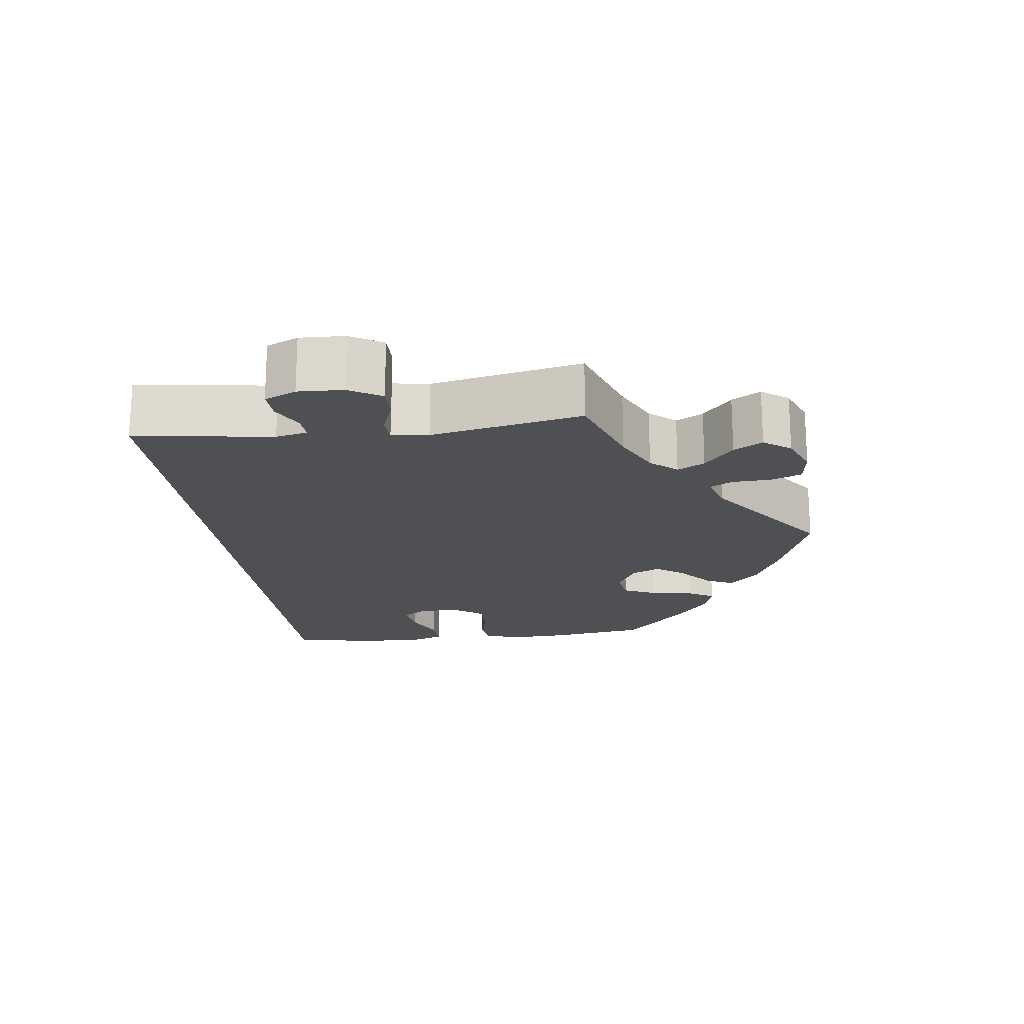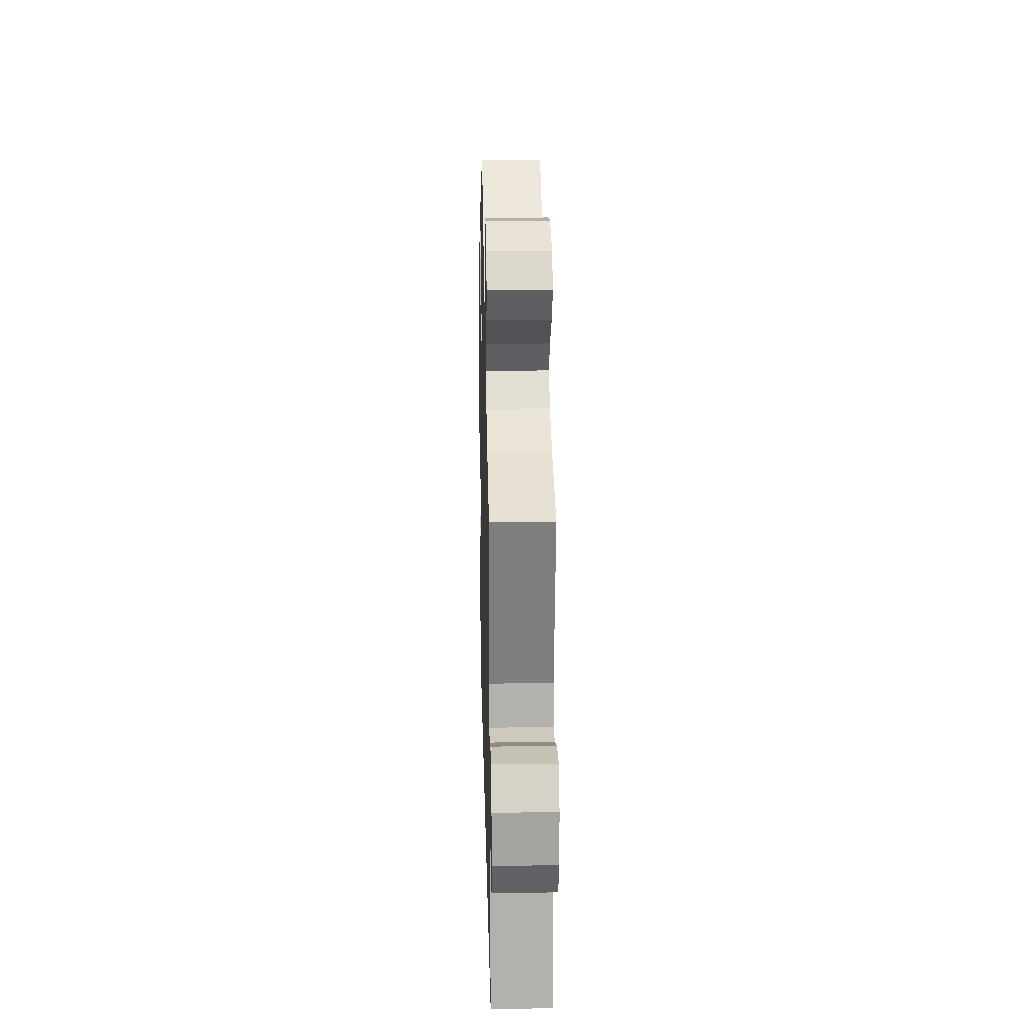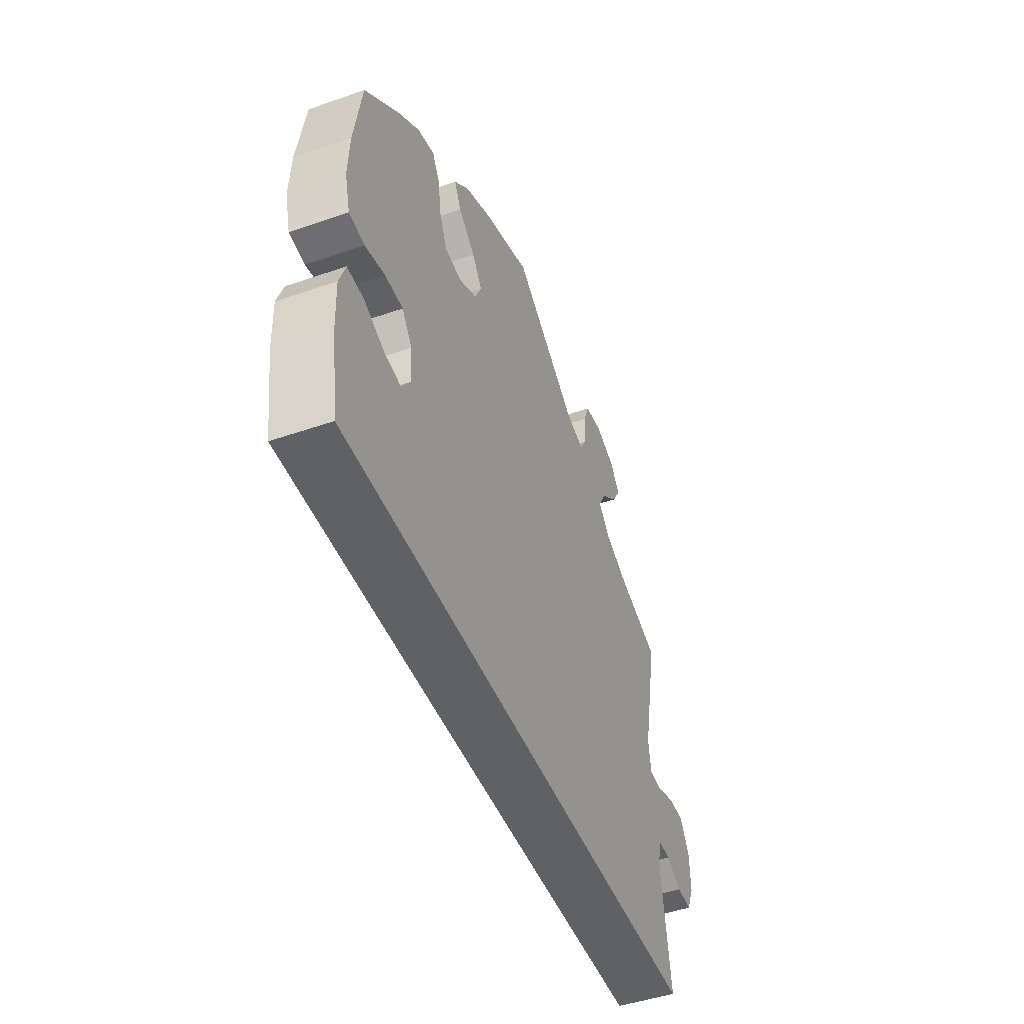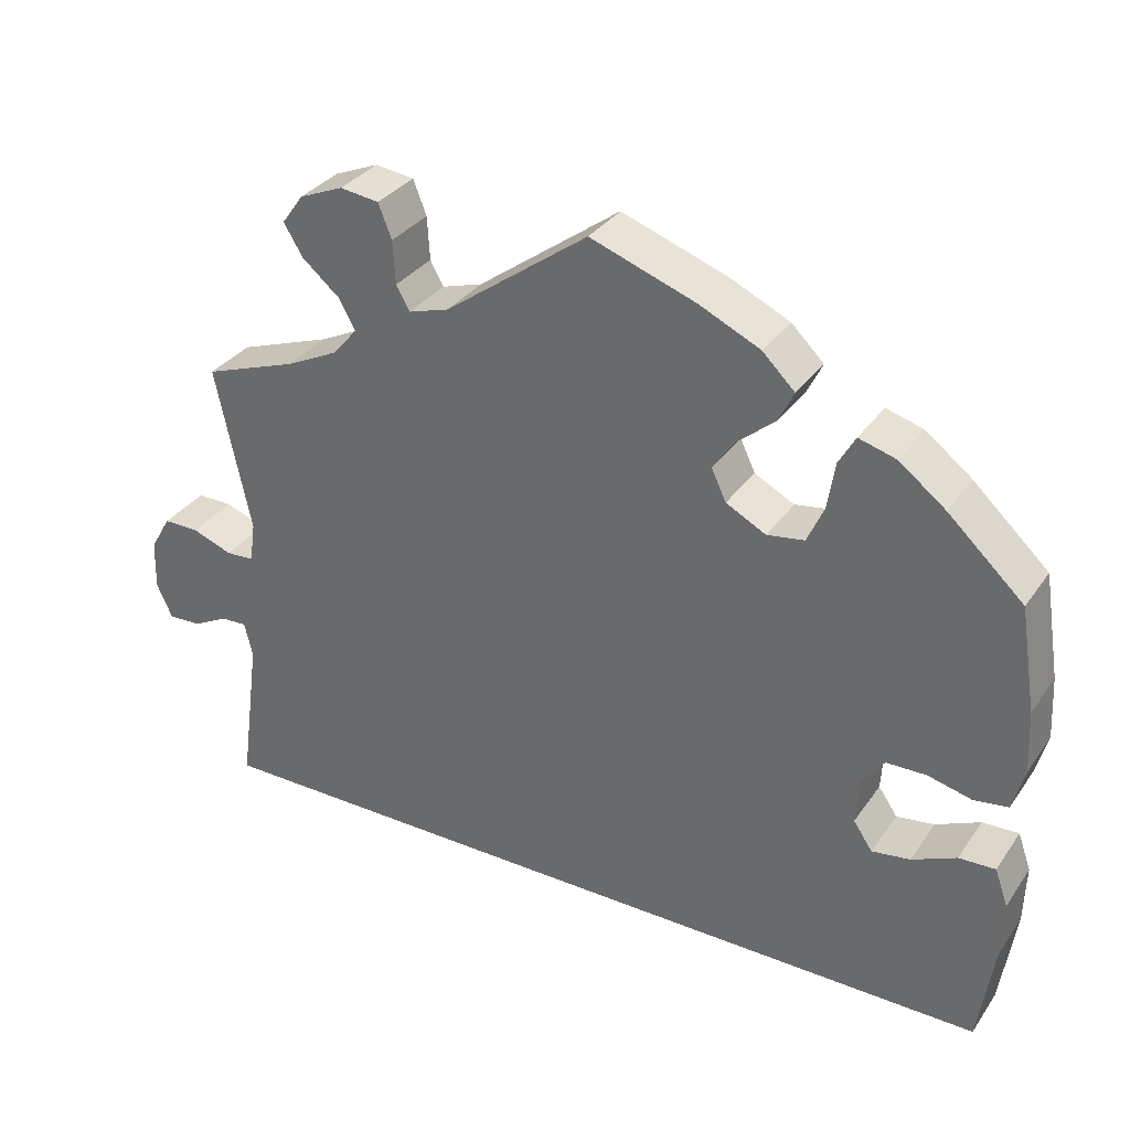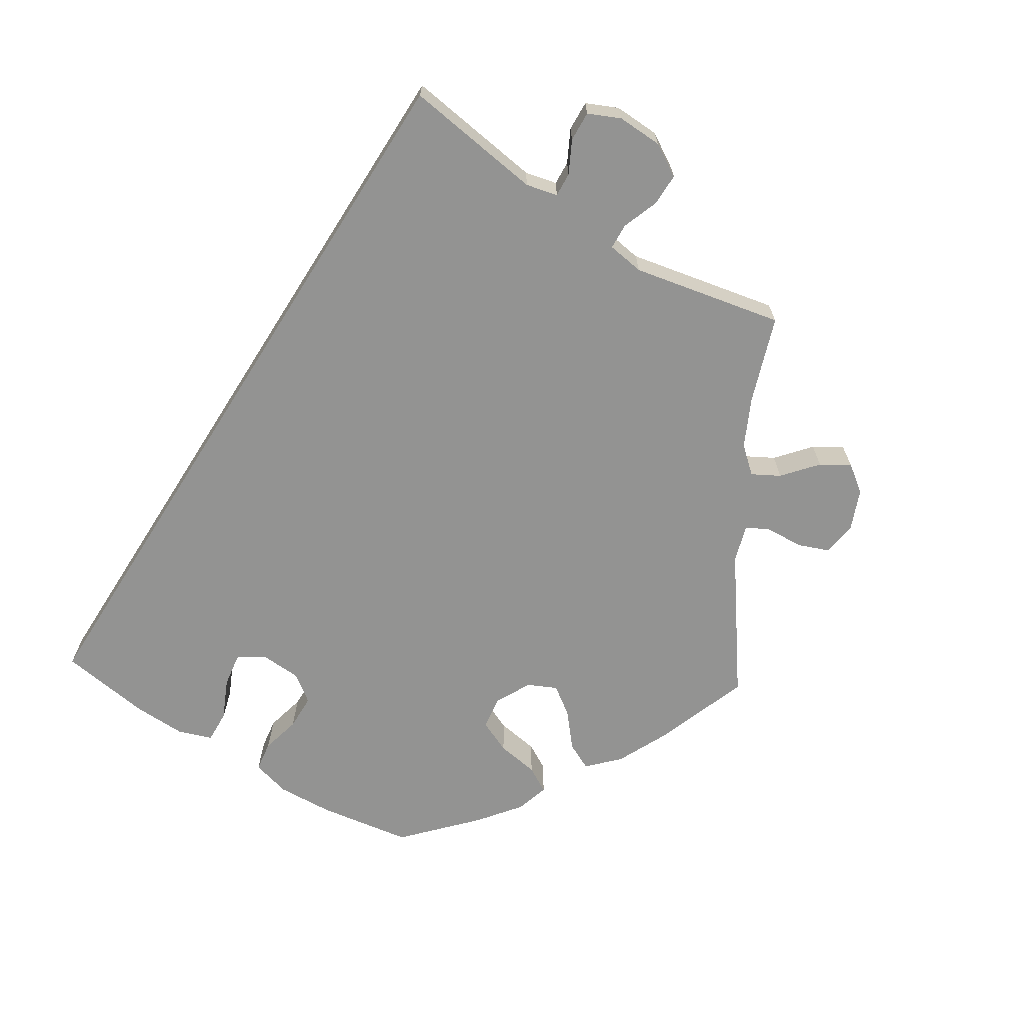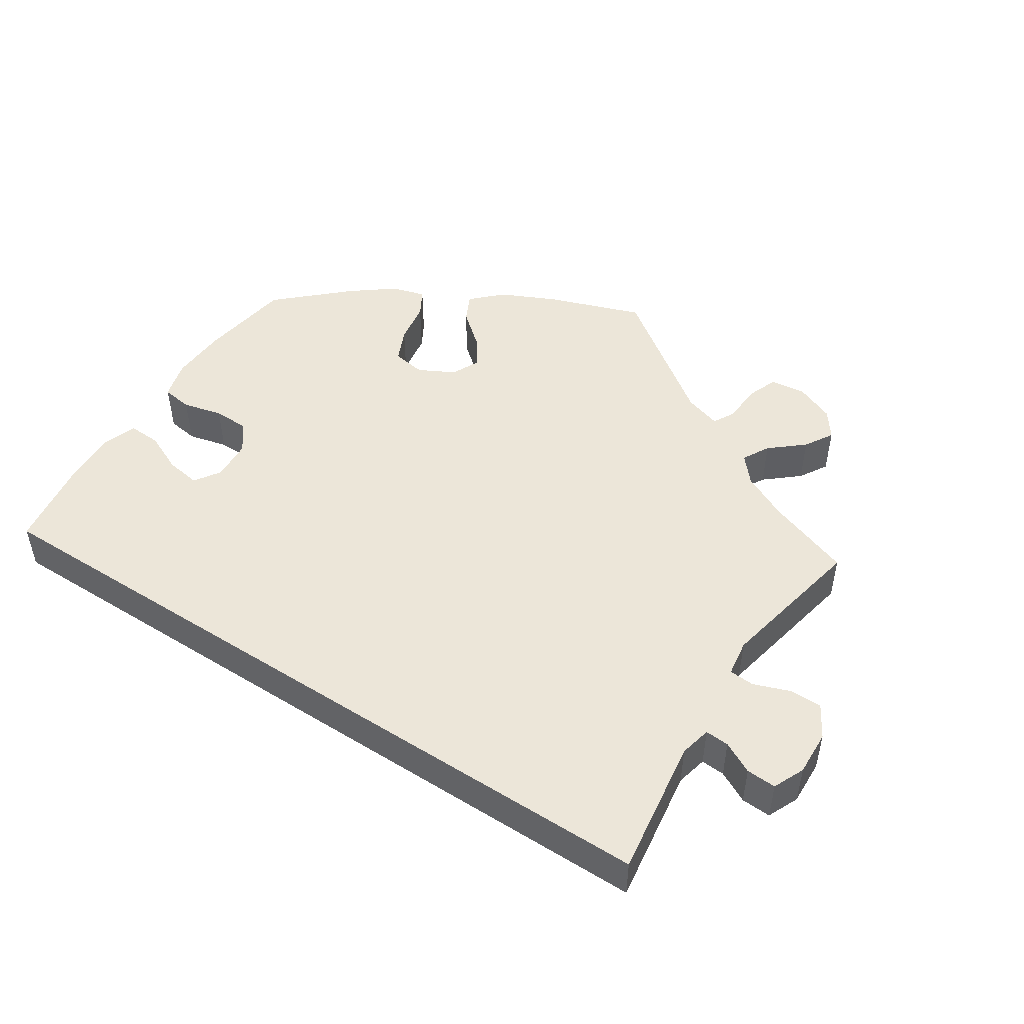
<metadata>
{"format":"obj","ext":"obj","renderer":"f3d","projection":"perspective","resolution":1024,"background":"white","views":[{"elev":-18.9,"azim":-83.2,"up":"+Y"},{"elev":18.9,"azim":-91.4,"up":"+Z"},{"elev":-47.0,"azim":111.5,"up":"+Z"},{"elev":32.9,"azim":29.4,"up":"+Z"},{"elev":-66.7,"azim":-122.5,"up":"+Y"},{"elev":49.1,"azim":-147.1,"up":"+Y"}]}
</metadata>
<code>
v -0.501 0.07 -0.289
v -0.476 0.07 -0.105
v -0.486 0.07 -0.063
v -0.518 0.07 -0.065
v -0.56 0.07 -0.087
v -0.6 0.07 -0.089
v -0.619 0.07 -0.047
v -0.617 0.07 0.013
v -0.592 0.07 0.056
v -0.549 0.07 0.056
v -0.5 0.07 0.038
v -0.466 0.07 0.04
v -0.459 0.07 0.089
v -0.501 0.07 0.289
v -0.388 0.07 0.329
v -0.325 0.07 0.36
v -0.295 0.07 0.395
v -0.315 0.07 0.431
v -0.36 0.07 0.469
v -0.383 0.07 0.507
v -0.357 0.07 0.543
v -0.304 0.07 0.565
v -0.257 0.07 0.559
v -0.241 0.07 0.518
v -0.238 0.07 0.466
v -0.222 0.07 0.437
v -0.173 0.07 0.452
v -0.001 0.07 0.578
v 0.126 0.07 0.533
v 0.199 0.07 0.499
v 0.238 0.07 0.461
v 0.22 0.07 0.424
v 0.175 0.07 0.386
v 0.148 0.07 0.348
v 0.166 0.07 0.31
v 0.214 0.07 0.285
v 0.259 0.07 0.292
v 0.279 0.07 0.337
v 0.288 0.07 0.394
v 0.308 0.07 0.429
v 0.353 0.07 0.416
v 0.409 0.07 0.373
v 0.5 0.07 0.289
v 0.52 0.07 0.164
v 0.524 0.07 0.089
v 0.51 0.07 0.037
v 0.469 0.07 0.031
v 0.416 0.07 0.044
v 0.368 0.07 0.043
v 0.341 0.07 0.006
v 0.338 0.07 -0.049
v 0.361 0.07 -0.083
v 0.407 0.07 -0.076
v 0.46 0.07 -0.052
v 0.504 0.07 -0.05
v 0.52 0.07 -0.095
v 0.518 0.07 -0.166
v 0.5 0.07 -0.289
v -0.501 0 -0.289
v -0.476 0 -0.105
v -0.486 0 -0.063
v -0.518 0 -0.065
v -0.56 0 -0.087
v -0.6 0 -0.089
v -0.619 0 -0.047
v -0.617 0 0.013
v -0.592 0 0.056
v -0.549 0 0.056
v -0.5 0 0.038
v -0.466 0 0.04
v -0.459 0 0.089
v -0.501 0 0.289
v -0.388 0 0.329
v -0.325 0 0.36
v -0.295 0 0.395
v -0.315 0 0.431
v -0.36 0 0.469
v -0.383 0 0.507
v -0.357 0 0.543
v -0.304 0 0.565
v -0.257 0 0.559
v -0.241 0 0.518
v -0.238 0 0.466
v -0.222 0 0.437
v -0.173 0 0.452
v -0.001 0 0.578
v 0.126 0 0.533
v 0.199 0 0.499
v 0.238 0 0.461
v 0.22 0 0.424
v 0.175 0 0.386
v 0.148 0 0.348
v 0.166 0 0.31
v 0.214 0 0.285
v 0.259 0 0.292
v 0.279 0 0.337
v 0.288 0 0.394
v 0.308 0 0.429
v 0.353 0 0.416
v 0.409 0 0.373
v 0.5 0 0.289
v 0.52 0 0.164
v 0.524 0 0.089
v 0.51 0 0.037
v 0.469 0 0.031
v 0.416 0 0.044
v 0.368 0 0.043
v 0.341 0 0.006
v 0.338 0 -0.049
v 0.361 0 -0.083
v 0.407 0 -0.076
v 0.46 0 -0.052
v 0.504 0 -0.05
v 0.52 0 -0.095
v 0.518 0 -0.166
v 0.5 0 -0.289
f 57 58 1 2
f 56 57 2 3
f 53 54 55 56
f 52 53 56
f 52 56 3
f 51 52 3
f 50 51 3
f 49 50 3 4
f 45 46 47 48
f 45 48 49
f 44 45 49 4
f 38 39 40 41
f 37 38 41 42
f 30 31 32 33
f 30 33 34
f 27 28 29 30
f 26 27 30 34
f 22 23 24 25
f 22 25 26
f 21 22 26
f 18 19 20 21
f 17 18 21 26
f 16 17 26 34
f 13 14 15
f 12 13 15 16
f 8 9 10 11
f 8 11 12
f 7 8 12
f 4 5 6 7
f 4 7 12
f 44 4 12
f 37 42 43 44
f 36 37 44 12
f 35 36 12 16
f 16 34 35
f 60 59 116 115
f 61 60 115 114
f 114 113 112 111
f 114 111 110
f 61 114 110
f 61 110 109
f 61 109 108
f 62 61 108 107
f 106 105 104 103
f 107 106 103
f 62 107 103 102
f 99 98 97 96
f 100 99 96 95
f 91 90 89 88
f 92 91 88
f 88 87 86 85
f 92 88 85 84
f 83 82 81 80
f 84 83 80
f 84 80 79
f 79 78 77 76
f 84 79 76 75
f 92 84 75 74
f 73 72 71
f 74 73 71 70
f 69 68 67 66
f 70 69 66
f 70 66 65
f 65 64 63 62
f 70 65 62
f 70 62 102
f 102 101 100 95
f 70 102 95 94
f 74 70 94 93
f 93 92 74
f 1 59 60 2
f 2 60 61 3
f 3 61 62 4
f 4 62 63 5
f 5 63 64 6
f 6 64 65 7
f 7 65 66 8
f 8 66 67 9
f 9 67 68 10
f 10 68 69 11
f 11 69 70 12
f 12 70 71 13
f 13 71 72 14
f 14 72 73 15
f 15 73 74 16
f 16 74 75 17
f 17 75 76 18
f 18 76 77 19
f 19 77 78 20
f 20 78 79 21
f 21 79 80 22
f 22 80 81 23
f 23 81 82 24
f 24 82 83 25
f 25 83 84 26
f 26 84 85 27
f 27 85 86 28
f 28 86 87 29
f 29 87 88 30
f 30 88 89 31
f 31 89 90 32
f 32 90 91 33
f 33 91 92 34
f 34 92 93 35
f 35 93 94 36
f 36 94 95 37
f 37 95 96 38
f 38 96 97 39
f 39 97 98 40
f 40 98 99 41
f 41 99 100 42
f 42 100 101 43
f 43 101 102 44
f 44 102 103 45
f 45 103 104 46
f 46 104 105 47
f 47 105 106 48
f 48 106 107 49
f 49 107 108 50
f 50 108 109 51
f 51 109 110 52
f 52 110 111 53
f 53 111 112 54
f 54 112 113 55
f 55 113 114 56
f 56 114 115 57
f 57 115 116 58
f 58 116 59 1

</code>
